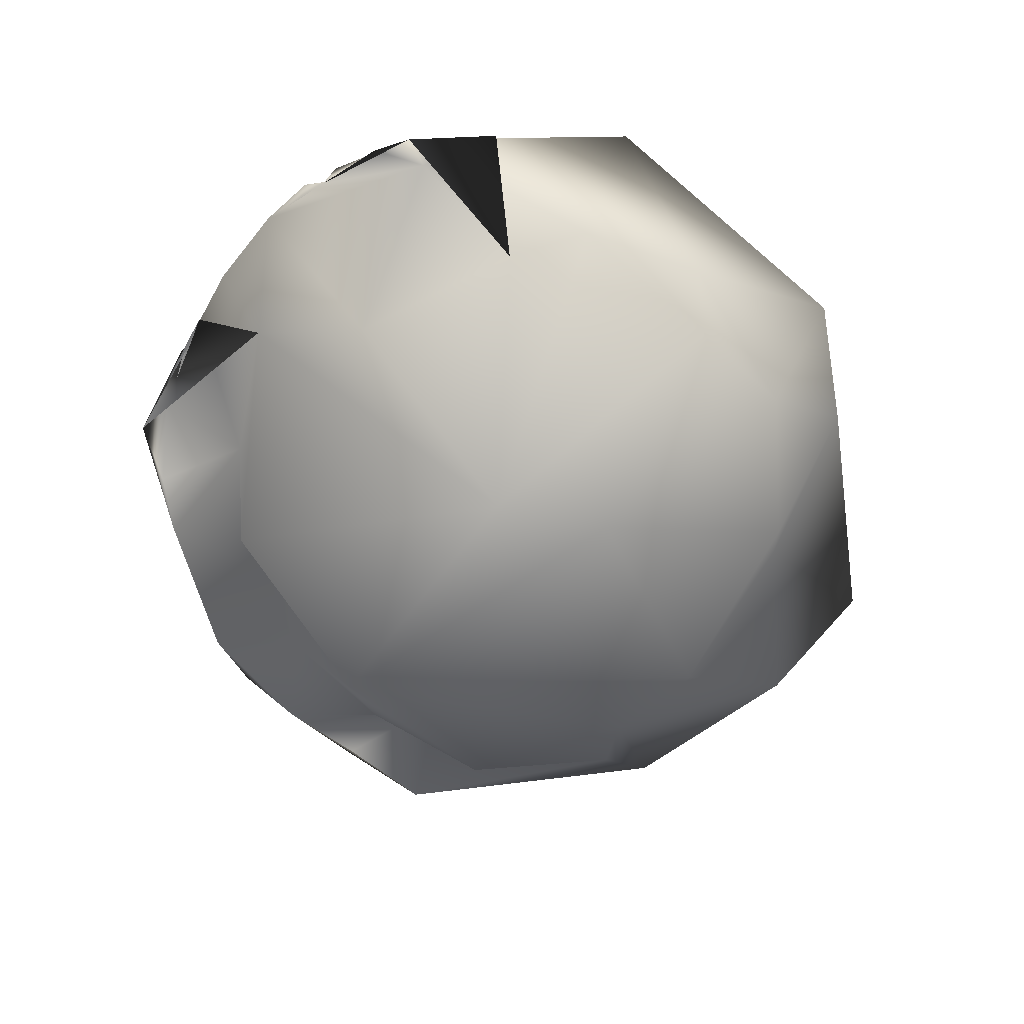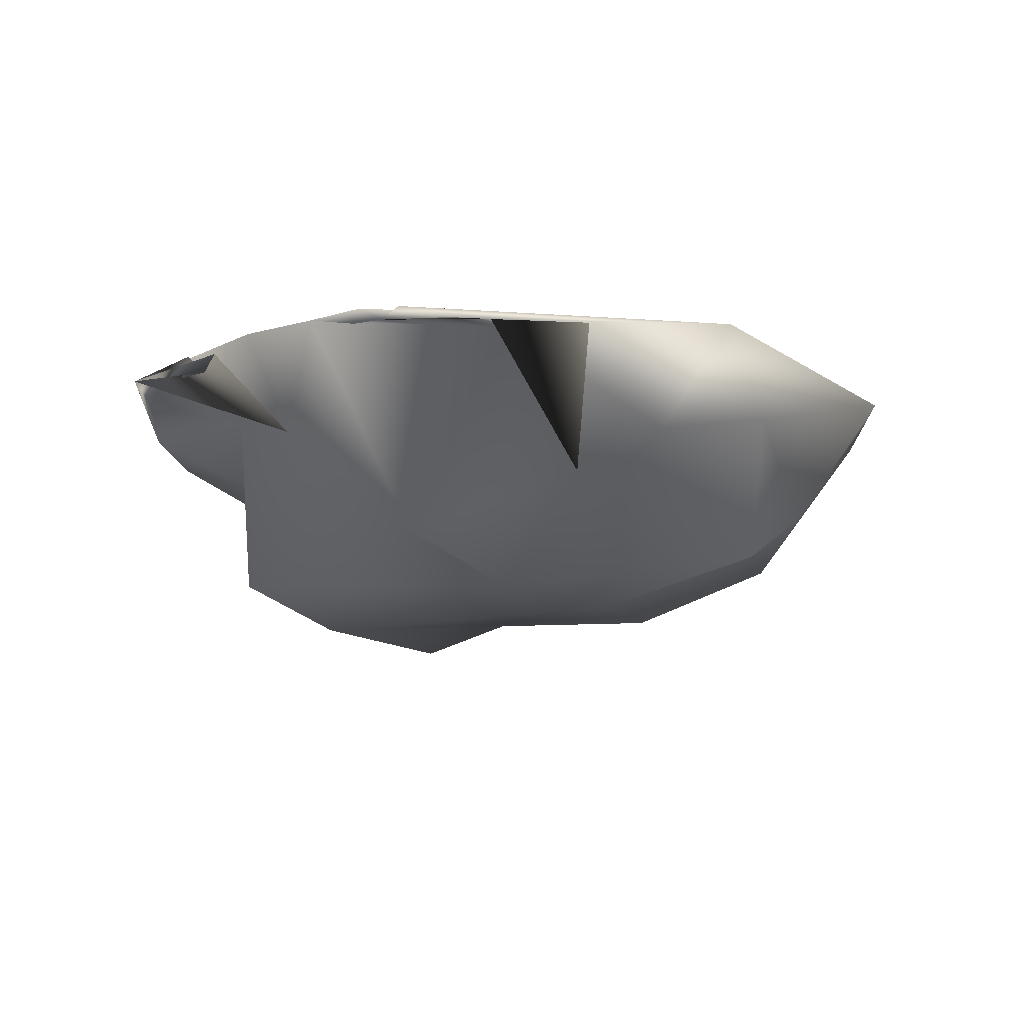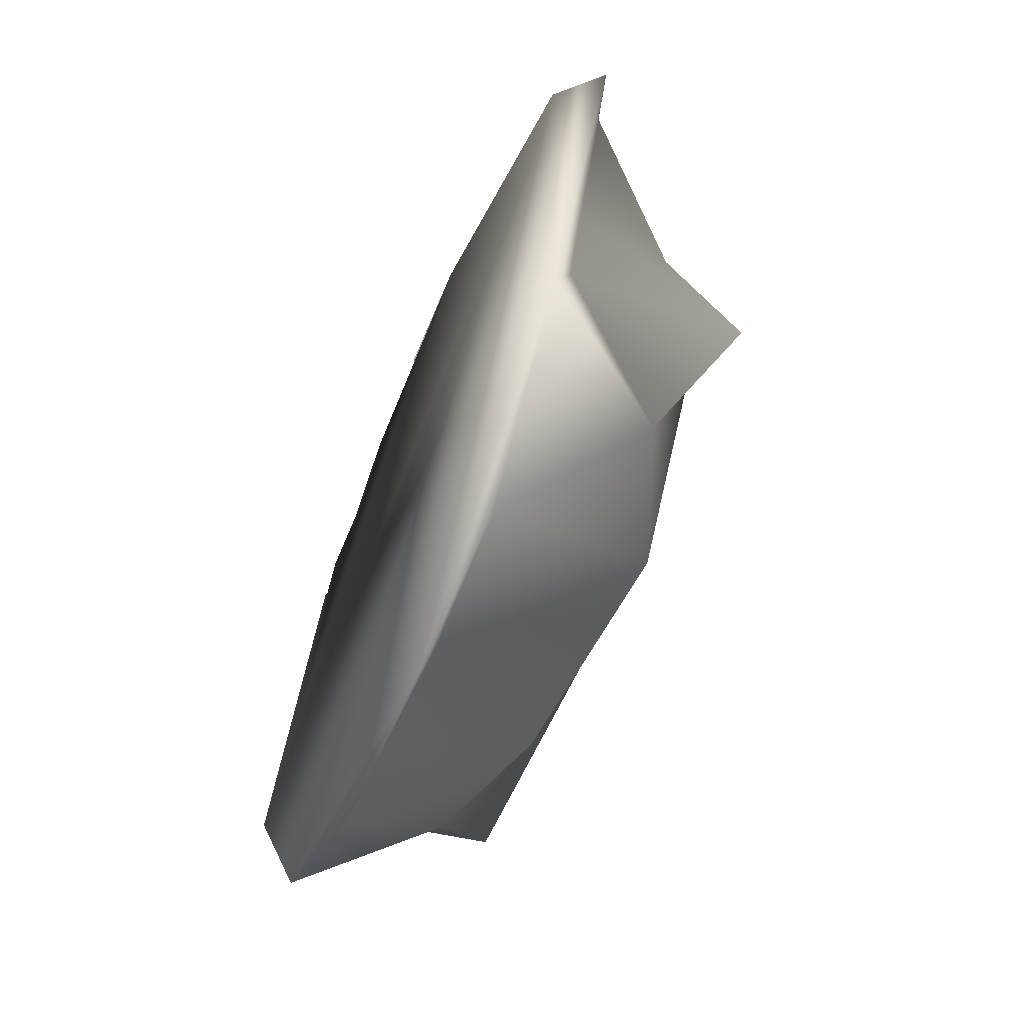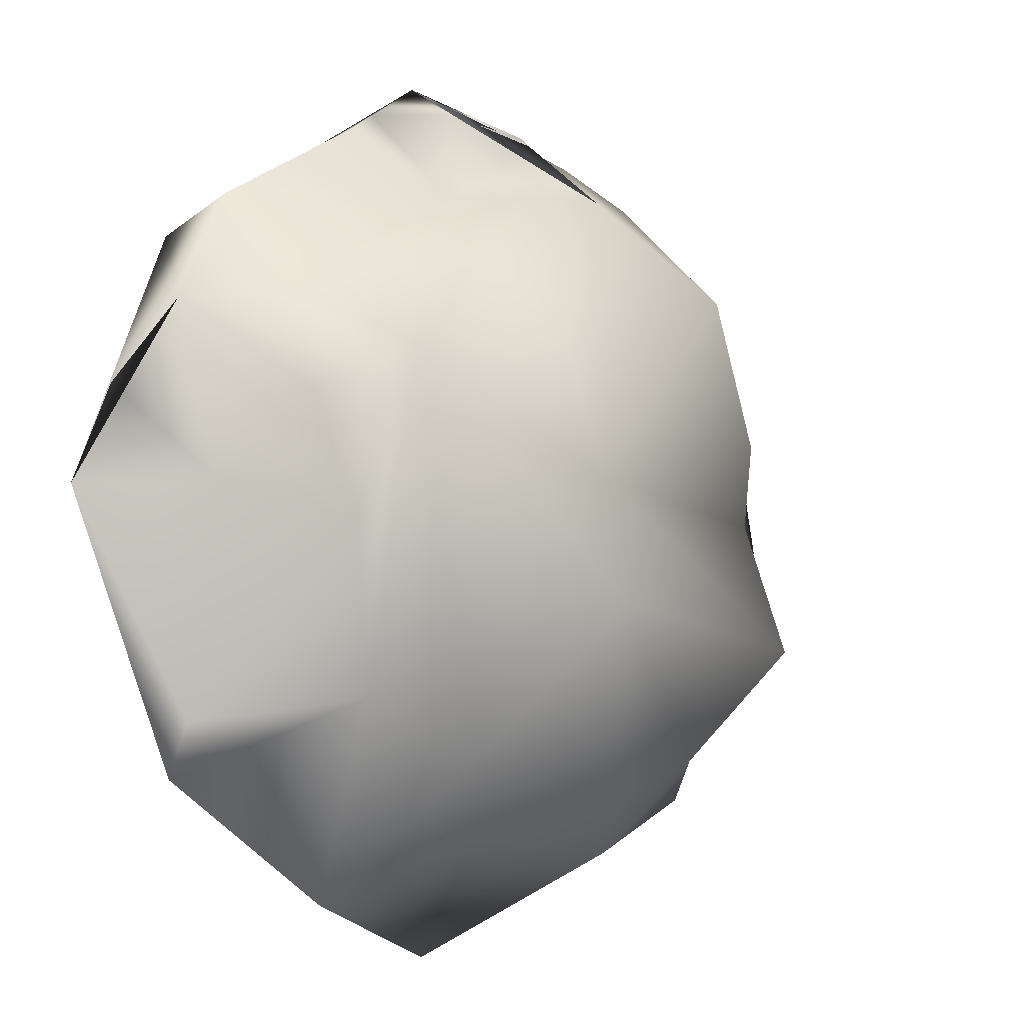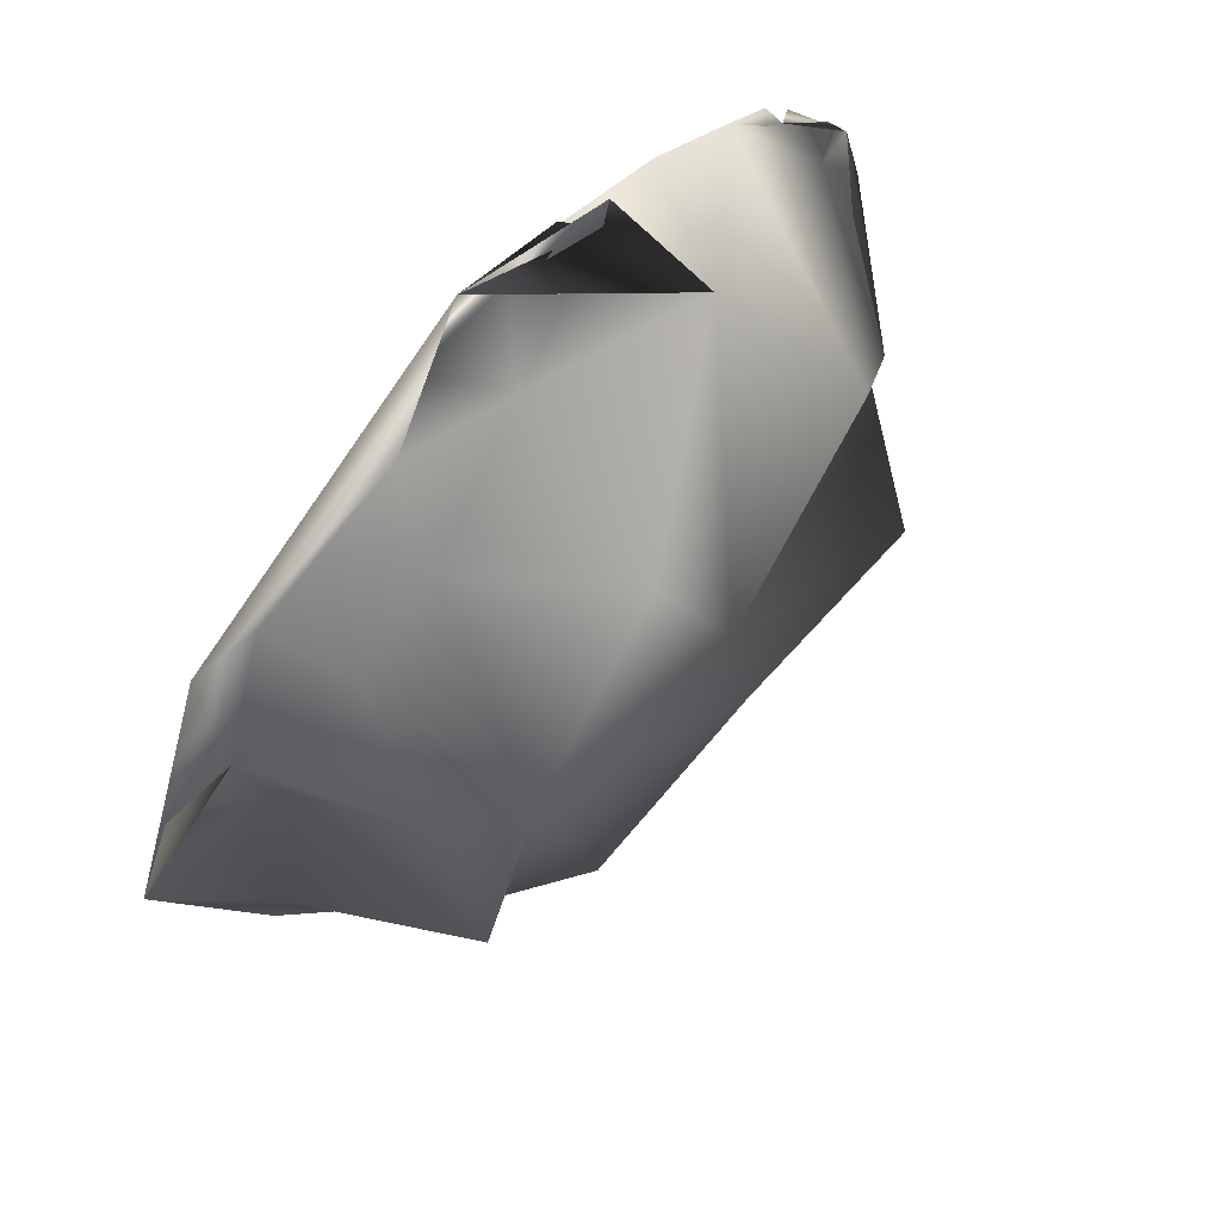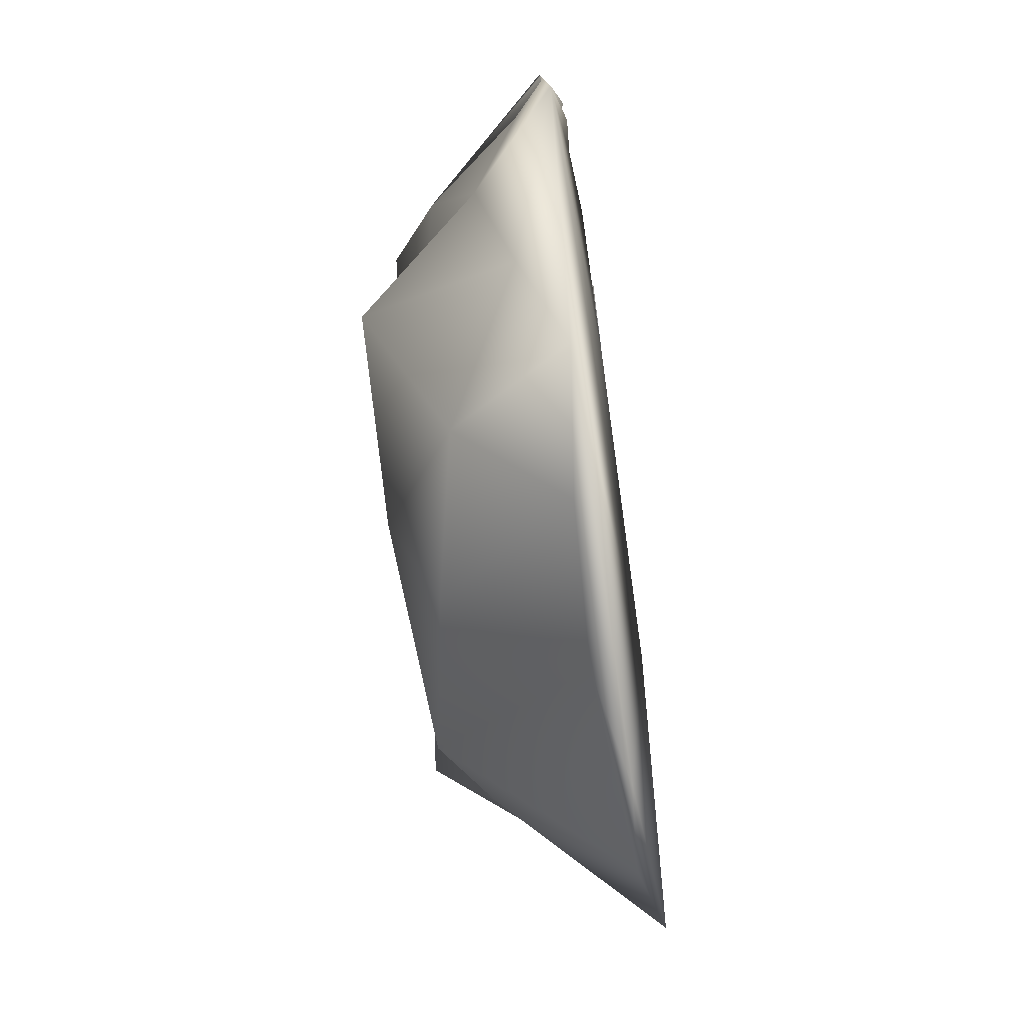
<metadata>
{"format":"obj","ext":"obj","renderer":"f3d","projection":"perspective","resolution":1024,"background":"white","views":[{"elev":-70.4,"azim":74.6,"up":"+Y"},{"elev":-16.3,"azim":61.9,"up":"+Y"},{"elev":-64.2,"azim":-115.2,"up":"+Z"},{"elev":-5.7,"azim":-41.2,"up":"+Z"},{"elev":63.6,"azim":-49.1,"up":"+Z"},{"elev":-61.7,"azim":96.2,"up":"+Z"}]}
</metadata>
<code>
v 0.04321 0.02297 -0.06898
v 0.07619 0.02274 0.05503
v 0.06331 0.0265 0.06886
v 0.06901 0.02617 0.06289
v 0.08697 0.02264 0.02875
v 0.06523 0.02418 0.06477
v 0.06066 0.02411 0.06883
v 0.0758 0.02283 0.04326
v 0.01536 0.02843 0.08836
v 0.02033 0.02364 0.08613
v -0.05247 -0.000282 0.021
v -0.06344 0.03141 -0.05246
v -0.03008 0.02729 -0.07757
v 0.04347 -0.01269 0.04726
v 0.005637 0.02247 -0.06448
v 0.07349 0.008251 0.003273
v 0.06254 -0.01356 -0.02583
v 0.06566 -0.001375 0.01959
v 0.02494 0.02635 0.08575
v -0.006214 0.02877 0.0933
v 0.03656 0.02756 0.08264
v 0.03032 0.009529 0.07051
v 0.05326 0.02619 0.0754
v -0.04659 0.01601 0.04429
v -0.06872 0.02236 0.03999
v -0.05574 0.02575 0.06291
v -0.06592 0.03137 0.05355
v -0.07885 0.02976 0.02313
v -0.02746 0.02235 0.0799
v -0.01759 0.02808 0.0857
v 0.09443 0.02513 -0.000498
v 0.04886 0.001704 -0.0489
v 0.01963 -0.003381 -0.05827
v 0.01151 -0.01278 0.007607
v -0.05336 -0.01471 -0.004595
v -0.05699 0.0243 0.005084
v -0.06206 0.02749 -0.0414
v -0.01162 -0.01414 0.06205
v -0.03993 -0.000254 -0.03697
v -0.01915 -0.008831 -0.0479
v -0.02938 0.01483 0.05537
v -0.002351 0.021 0.06881
v 0.002031 0.02666 0.08879
v -0.08661 0.0308 0.003383
v 0.01404 -0.01545 -0.01741
v -0.04023 -0.01487 0.02933
v 0.0677 0.02506 -0.05775
v 0.08091 0.02198 0.04797
v 0.07011 0.01581 -0.02484
v -0.003275 0.02829 -0.08916
f 34 46 45
f 38 46 34
f 34 14 22
f 34 22 38
f 18 14 34
f 45 46 40
f 18 34 16
f 11 35 46
f 46 39 40
f 45 40 33
f 17 16 34
f 45 17 34
f 46 35 39
f 32 45 33
f 32 17 45
f 50 47 1
f 50 1 15
f 1 47 32
f 32 33 1
f 49 47 31
f 47 49 32
f 15 13 50
f 33 15 1
f 15 40 13
f 49 16 17
f 40 39 13
f 12 13 39
f 12 50 13
f 12 39 37
f 44 37 36
f 44 36 28
f 36 25 28
f 25 36 11
f 11 24 25
f 6 8 2
f 6 23 8
f 2 8 48
f 48 6 2
f 4 6 48
f 3 7 6
f 8 5 48
f 8 23 14
f 48 16 31
f 5 18 48
f 7 23 6
f 16 49 31
f 8 14 18
f 48 18 16
f 5 8 18
f 14 23 22
f 42 22 19
f 42 19 43
f 10 43 19
f 43 30 42
f 30 29 42
f 41 42 29
f 26 41 29
f 27 26 29
f 24 41 26
f 29 30 20
f 20 27 29
f 10 9 43
f 9 10 20
f 44 25 27
f 43 20 30
f 44 28 25
f 26 27 25
f 24 26 25
f 46 24 11
f 11 36 35
f 36 37 35
f 41 24 46
f 41 46 38
f 37 39 35
f 44 12 37
f 38 22 42
f 38 42 41
f 15 33 40
f 49 17 32
f 10 19 20
f 19 22 20
f 21 20 22
f 21 22 23
f 23 7 3
f 47 50 27
f 27 50 12
f 44 27 12
f 27 31 47
f 27 20 31
f 23 31 20
f 20 43 9
f 21 23 20
f 3 31 23
f 6 31 3
f 6 4 31
f 4 48 31

</code>
